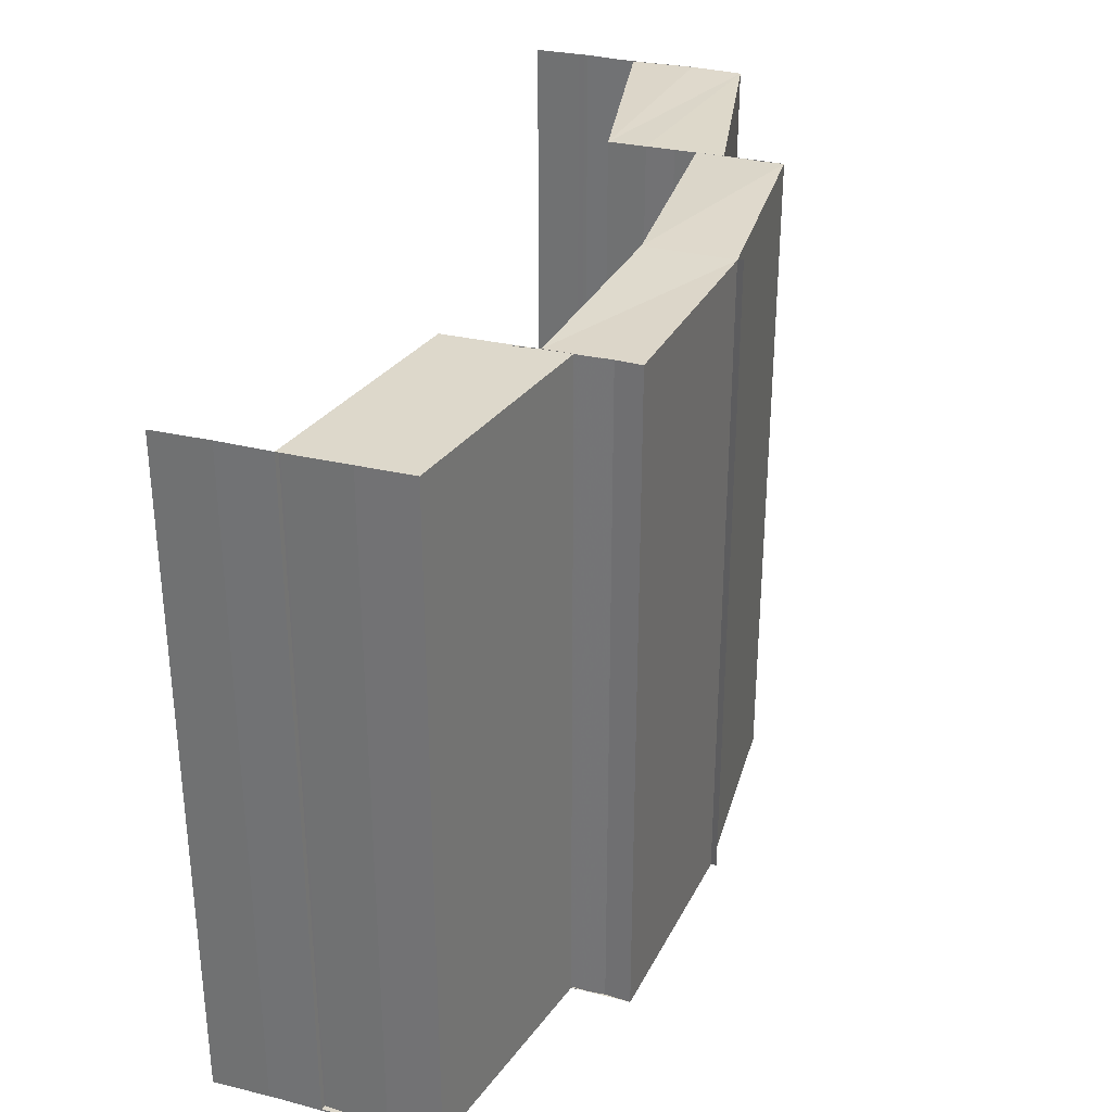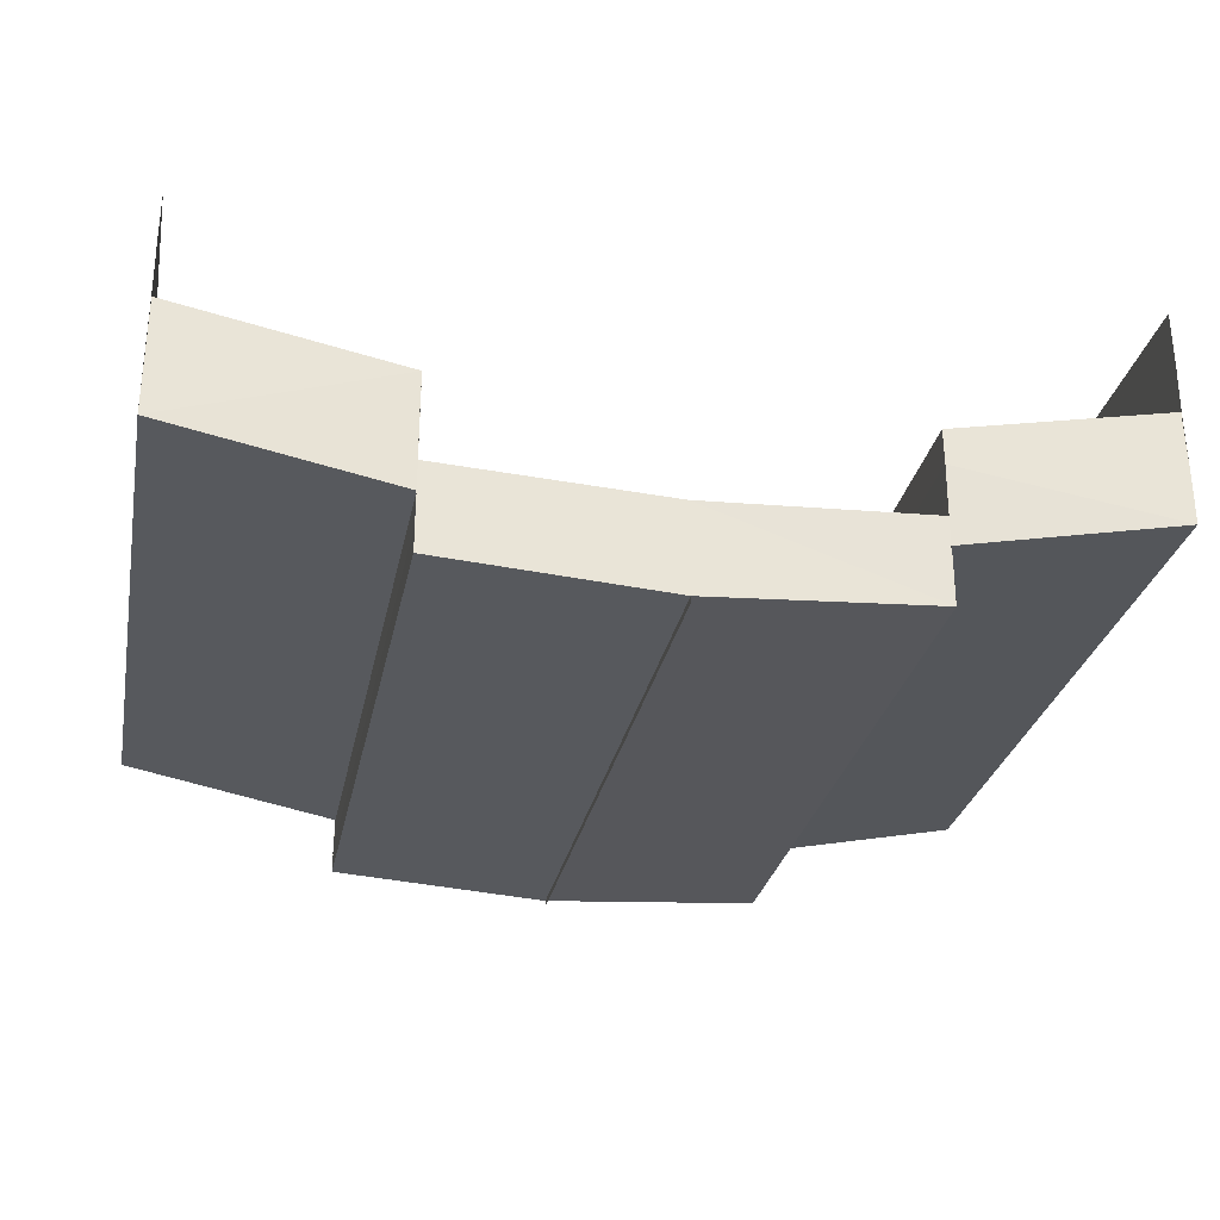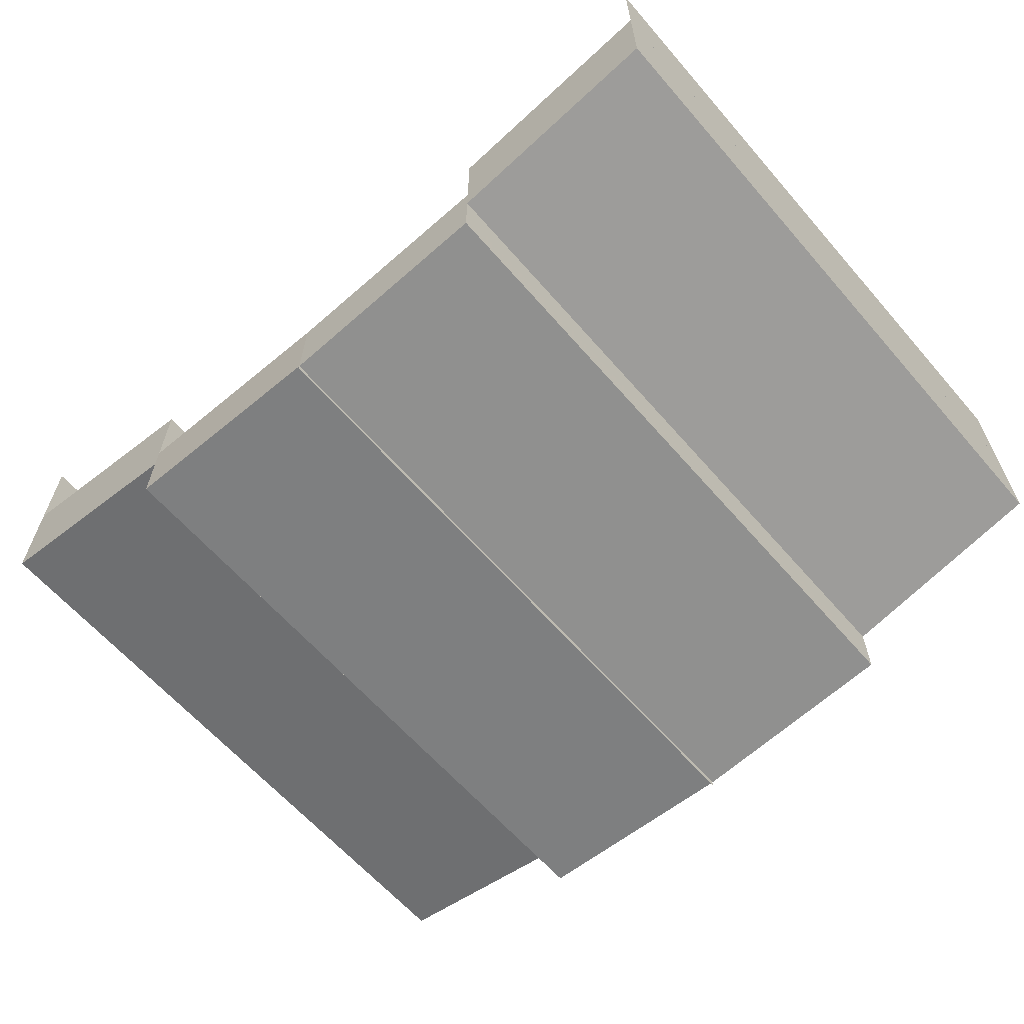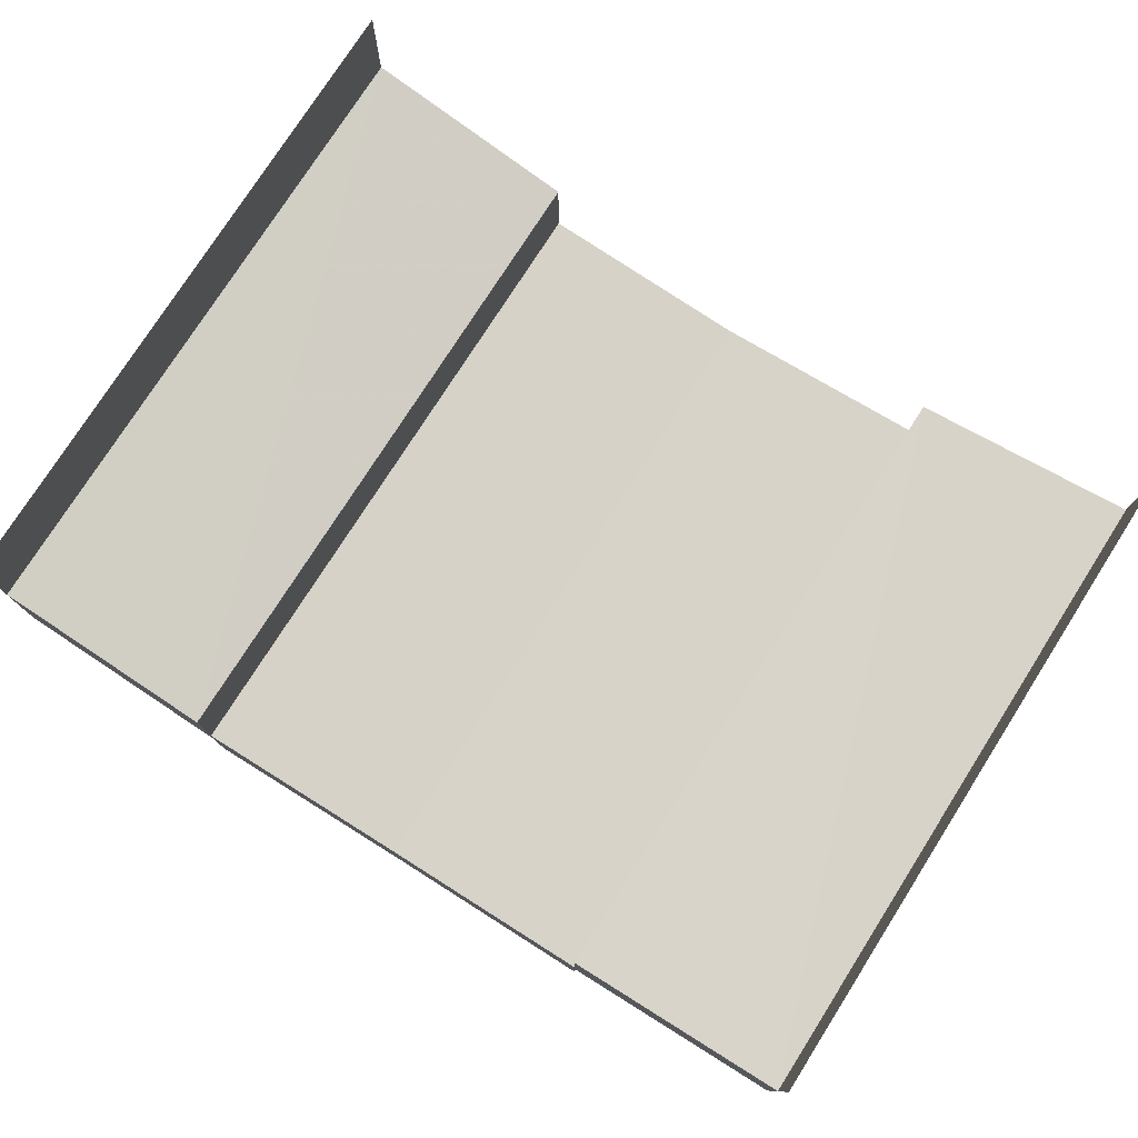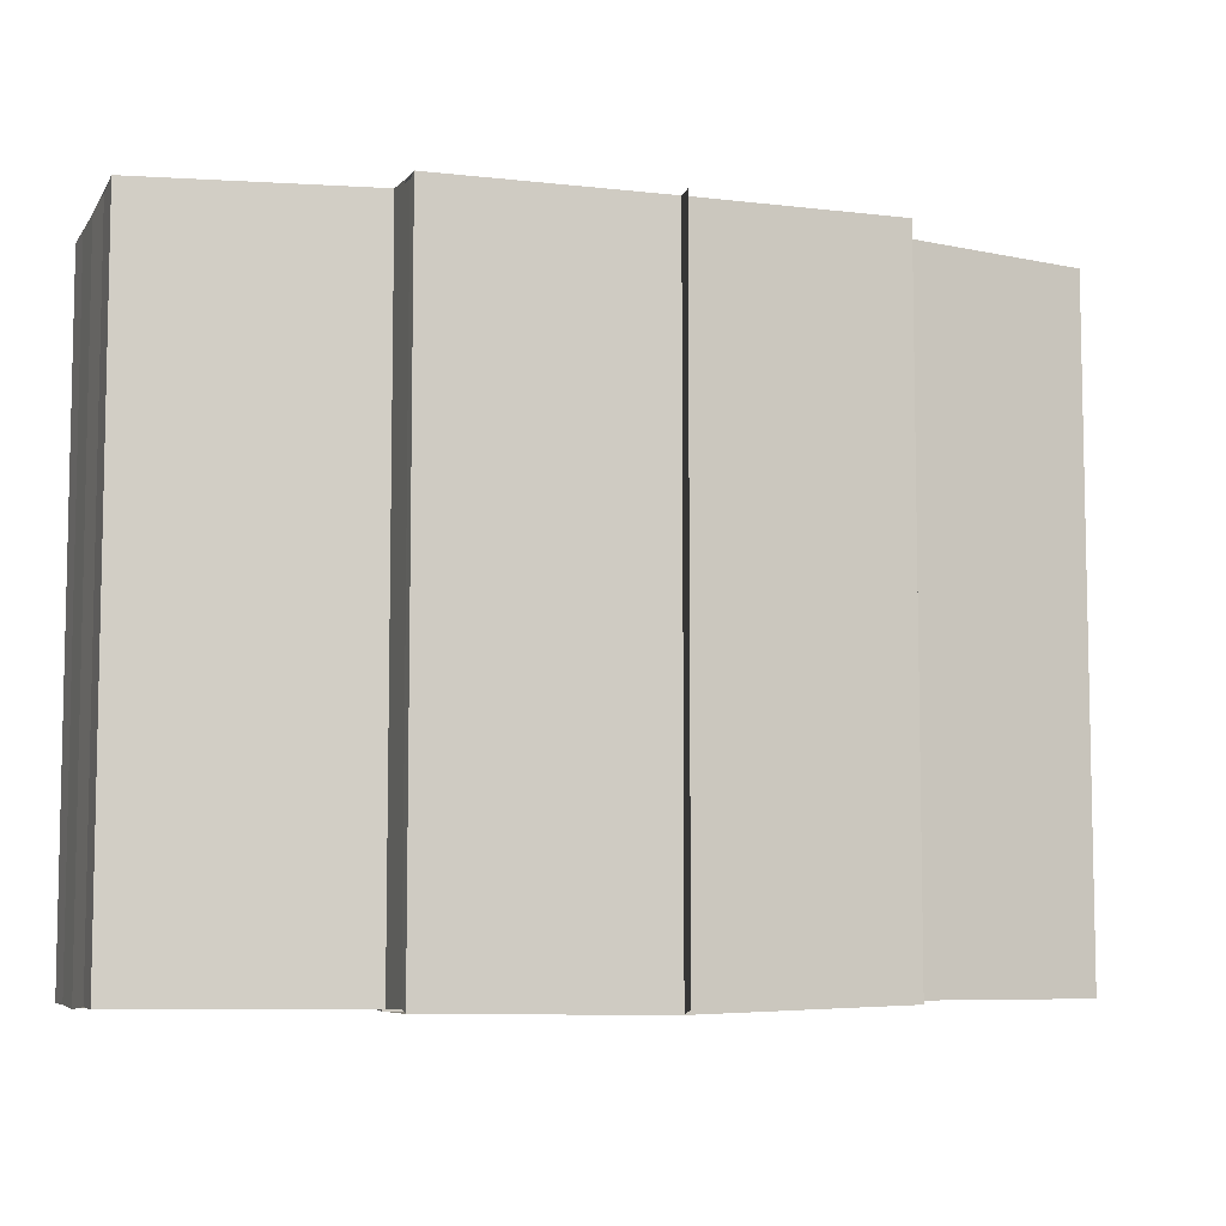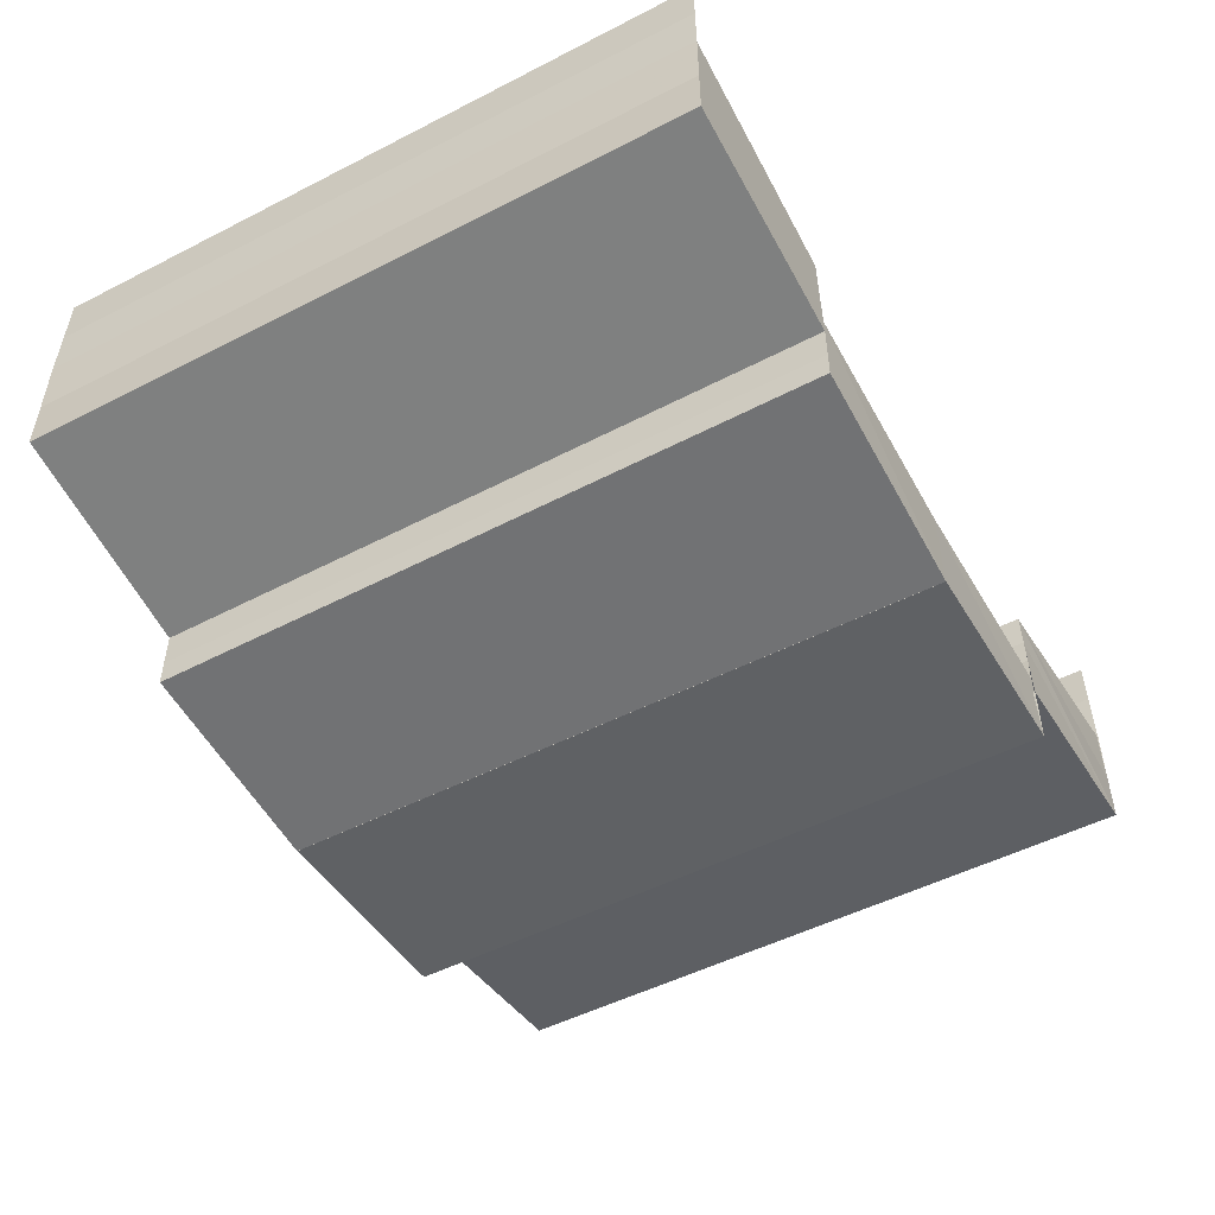
<metadata>
{"format":"obj","ext":"obj","renderer":"f3d","projection":"perspective","resolution":1024,"background":"white","views":[{"elev":31.4,"azim":109.0,"up":"+Y"},{"elev":-28.6,"azim":168.7,"up":"+Z"},{"elev":-62.7,"azim":40.7,"up":"+Z"},{"elev":77.1,"azim":32.3,"up":"+Z"},{"elev":-7.2,"azim":160.2,"up":"+Y"},{"elev":-51.3,"azim":-60.8,"up":"+Z"}]}
</metadata>
<code>
o 7173
v 2170 1875 8.549
v 2170 1875 8.546
v 2170 1875 8.549
v 2170 1875 8.551
v 2170 1875 8.546
v 2170 1875 8.543
v 2170 1875 8.543
v 2170 1875 8.546
v 2170 1875 8.544
v 2170 1875 8.543
v 2170 1875 8.541
v 2170 1875 8.541
v 2170 1875 8.544
v 2170 1875 8.546
v 2170 1875 8.543
v 2170 1875 8.541
v 2170 1875 8.539
v 2170 1875 8.551
v 2170 1875 8.551
v 2170 1875 8.548
v 2170 1875 8.548
v 2170 1875 8.546
v 2170 1875 8.546
v 2170 1875 8.546
v 2170 1875 8.544
v 2170 1875 8.544
v 2170 1875 8.541
v 2170 1875 8.543
v 2170 1875 8.543
v 2170 1875 8.539
v 2170 1875 8.544
v 2170 1875 8.543
v 2170 1875 8.541
v 2170 1875 8.541
v 2170 1875 8.54
v 2170 1875 8.543
v 2170 1875 8.544
v 2170 1875 8.546
v 2170 1875 8.541
v 2170 1875 8.539
v 2170 1875 8.54
v 2170 1875 8.54
v 2170 1875 8.54
v 2170 1875 8.536
v 2170 1875 8.54
v 2170 1875 8.536
v 2170 1875 8.538
v 2170 1875 8.538
v 2170 1875 8.539
v 2170 1875 8.539
v 2170 1875 8.539
v 2170 1875 8.541
v 2170 1875 8.536
v 2170 1875 8.536
v 2170 1875 8.536
v 2170 1875 8.536
v 2170 1875 8.54
v 2170 1875 8.54
v 2170 1875 8.536
v 2170 1875 8.536
v 2170 1875 8.54
v 2170 1875 8.536
v 2170 1875 8.541
v 2170 1875 8.541
v 2170 1875 8.54
v 2170 1875 8.54
v 2170 1875 8.543
v 2170 1875 8.543
v 2170 1875 8.539
v 2170 1875 8.541
v 2170 1875 8.543
v 2170 1875 8.544
v 2170 1875 8.544
v 2170 1875 8.541
v 2170 1875 8.539
v 2170 1875 8.543
v 2170 1875 8.544
v 2170 1875 8.546
v 2170 1875 8.536
v 2170 1875 8.536
v 2170 1875 8.536
v 2170 1875 8.535
v 2170 1875 8.535
v 2170 1875 8.536
v 2170 1875 8.535
v 2170 1875 8.536
v 2170 1875 8.536
v 2170 1875 8.54
v 2170 1875 8.54
v 2170 1875 8.536
v 2170 1875 8.54
v 2170 1875 8.538
v 2170 1875 8.538
v 2170 1875 8.539
v 2170 1875 8.539
v 2170 1875 8.536
v 2170 1875 8.536
v 2170 1875 8.539
v 2170 1875 8.541
v 2170 1875 8.54
v 2170 1875 8.54
v 2170 1875 8.54
v 2170 1875 8.54
v 2170 1875 8.54
v 2170 1875 8.54
v 2170 1875 8.54
v 2170 1875 8.54
v 2170 1875 8.536
v 2170 1875 8.535
v 2170 1875 8.536
v 2170 1875 8.536
v 2170 1875 8.535
v 2170 1875 8.536
v 2170 1875 8.536
v 2170 1875 8.54
v 2170 1875 8.54
v 2170 1875 8.54
v 2170 1875 8.54
v 2170 1875 8.54
v 2170 1875 8.54
v 2170 1875 8.54
v 2170 1875 8.541
v 2170 1875 8.541
v 2170 1875 8.539
v 2170 1875 8.544
v 2170 1875 8.546
v 2170 1875 8.543
v 2170 1875 8.543
v 2170 1875 8.541
v 2170 1875 8.544
v 2170 1875 8.543
v 2170 1875 8.543
v 2170 1875 8.546
v 2170 1875 8.546
v 2170 1875 8.546
v 2170 1875 8.549
v 2170 1875 8.549
v 2170 1875 8.551
v 2170 1875 8.551
v 2170 1875 8.551
v 2170 1875 8.548
v 2170 1875 8.548
v 2170 1875 8.551
v 2170 1875 8.546
v 2170 1875 8.546
v 2170 1875 8.546
v 2170 1875 8.544
f 1 2 3
f 4 1 3
f 2 5 3
f 2 6 5
f 6 7 5
f 8 9 6
f 9 10 11
f 11 12 7
f 12 13 14
f 15 16 7
f 16 17 12
f 18 3 19
f 19 20 18
f 20 21 4
f 20 22 21
f 22 23 21
f 24 25 23
f 26 27 28
f 29 30 27
f 31 32 26
f 32 33 29
f 33 34 29
f 33 35 34
f 32 36 37
f 31 37 38
f 39 40 31
f 41 42 34
f 42 43 44
f 43 45 46
f 47 44 48
f 47 48 49
f 50 47 49
f 50 51 52
f 53 54 48
f 54 55 35
f 55 56 57
f 58 59 60
f 61 62 59
f 63 64 61
f 65 63 66
f 63 67 64
f 67 68 64
f 69 70 67
f 70 71 72
f 72 73 68
f 73 74 75
f 76 77 68
f 77 78 73
f 79 80 81
f 82 80 83
f 80 84 85
f 80 84 86
f 87 88 89
f 90 91 88
f 92 93 90
f 92 94 93
f 94 95 93
f 96 92 97
f 98 99 95
f 100 101 102
f 103 101 104
f 101 105 106
f 101 105 107
f 108 109 110
f 108 111 110
f 109 112 113
f 111 114 113
f 115 116 117
f 115 118 117
f 116 119 120
f 118 121 120
f 122 123 124
f 125 126 122
f 127 128 123
f 122 127 129
f 129 130 131
f 132 133 130
f 127 134 132
f 134 135 132
f 134 136 135
f 136 137 135
f 138 137 136
f 139 140 137
f 140 139 141
f 142 143 141
f 142 141 144
f 145 142 144
f 145 146 147

</code>
